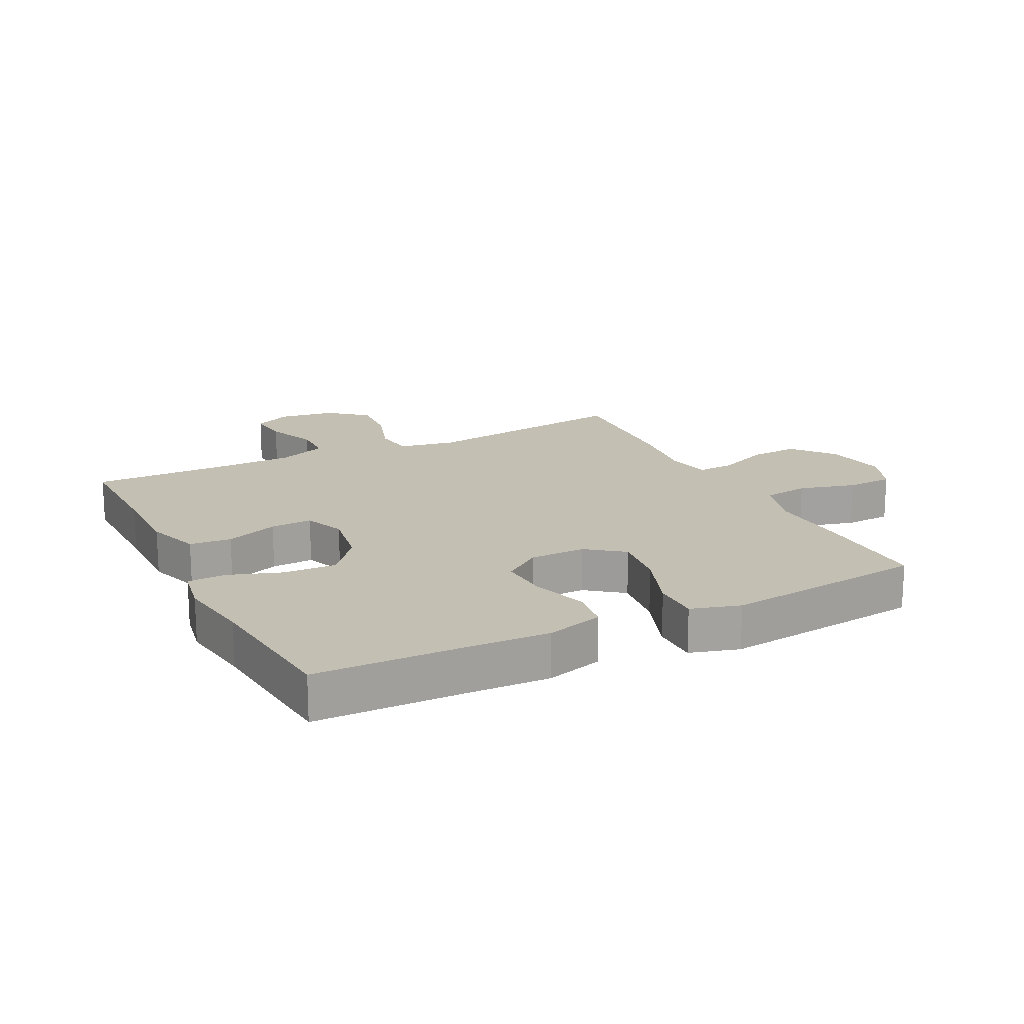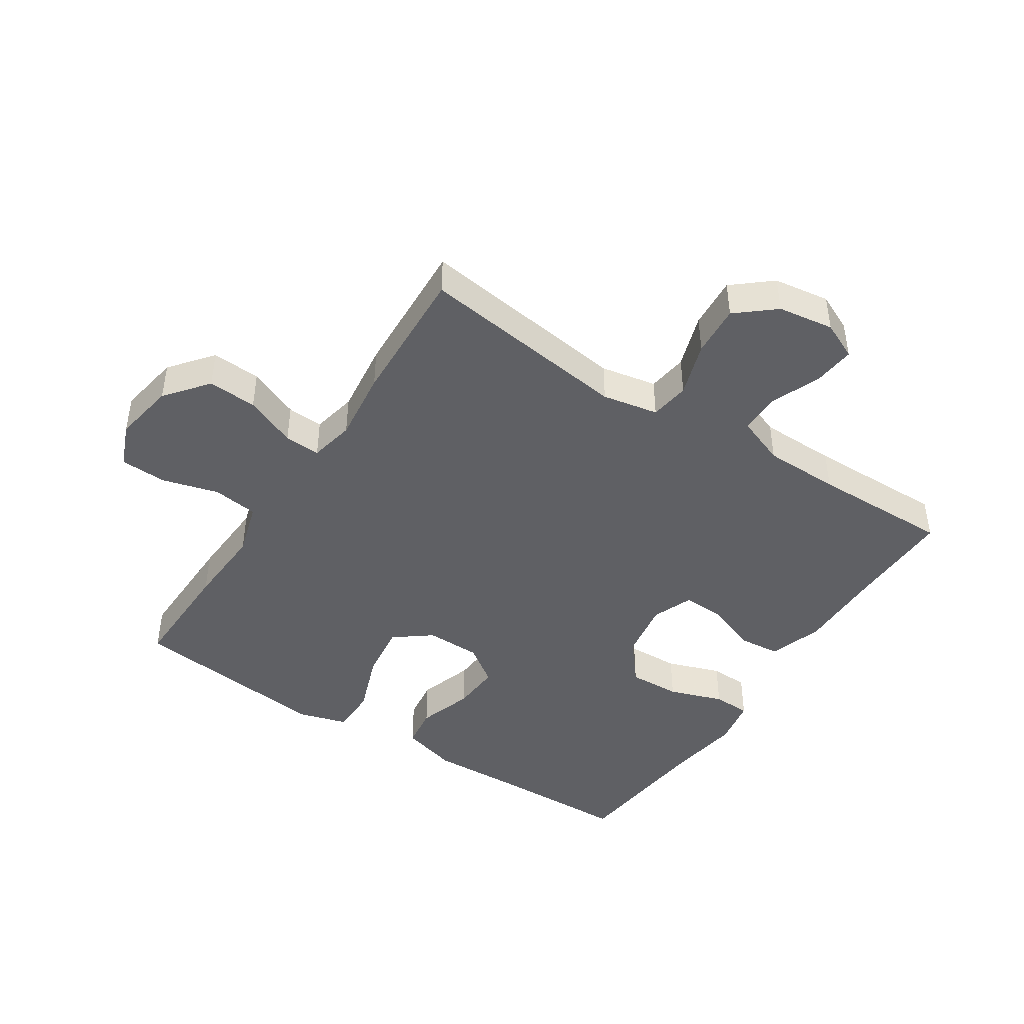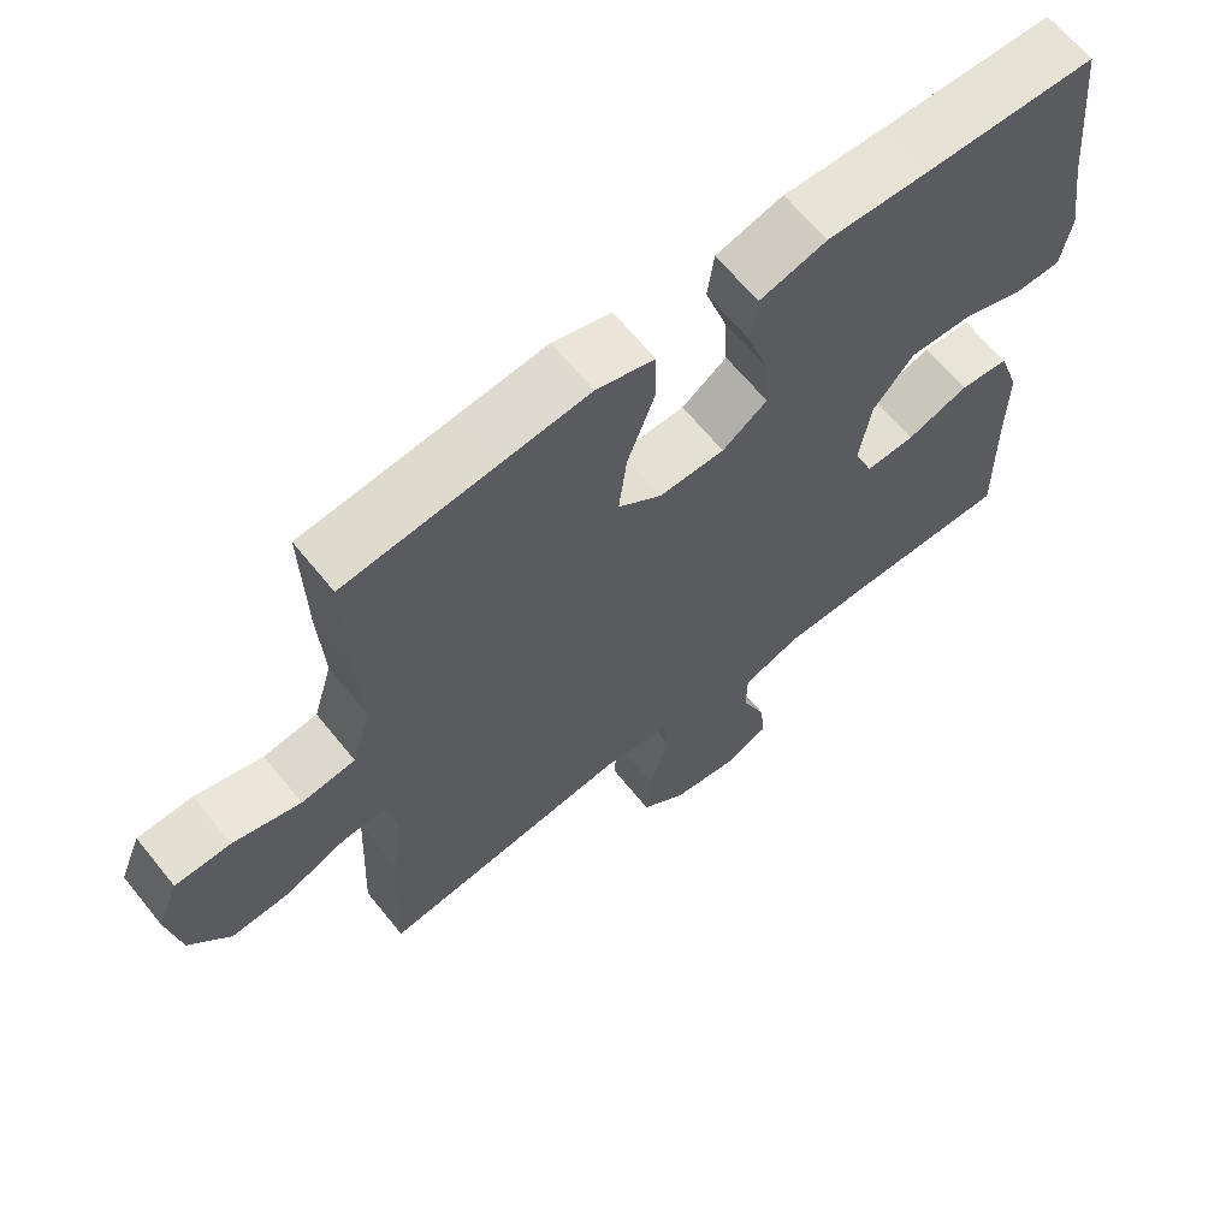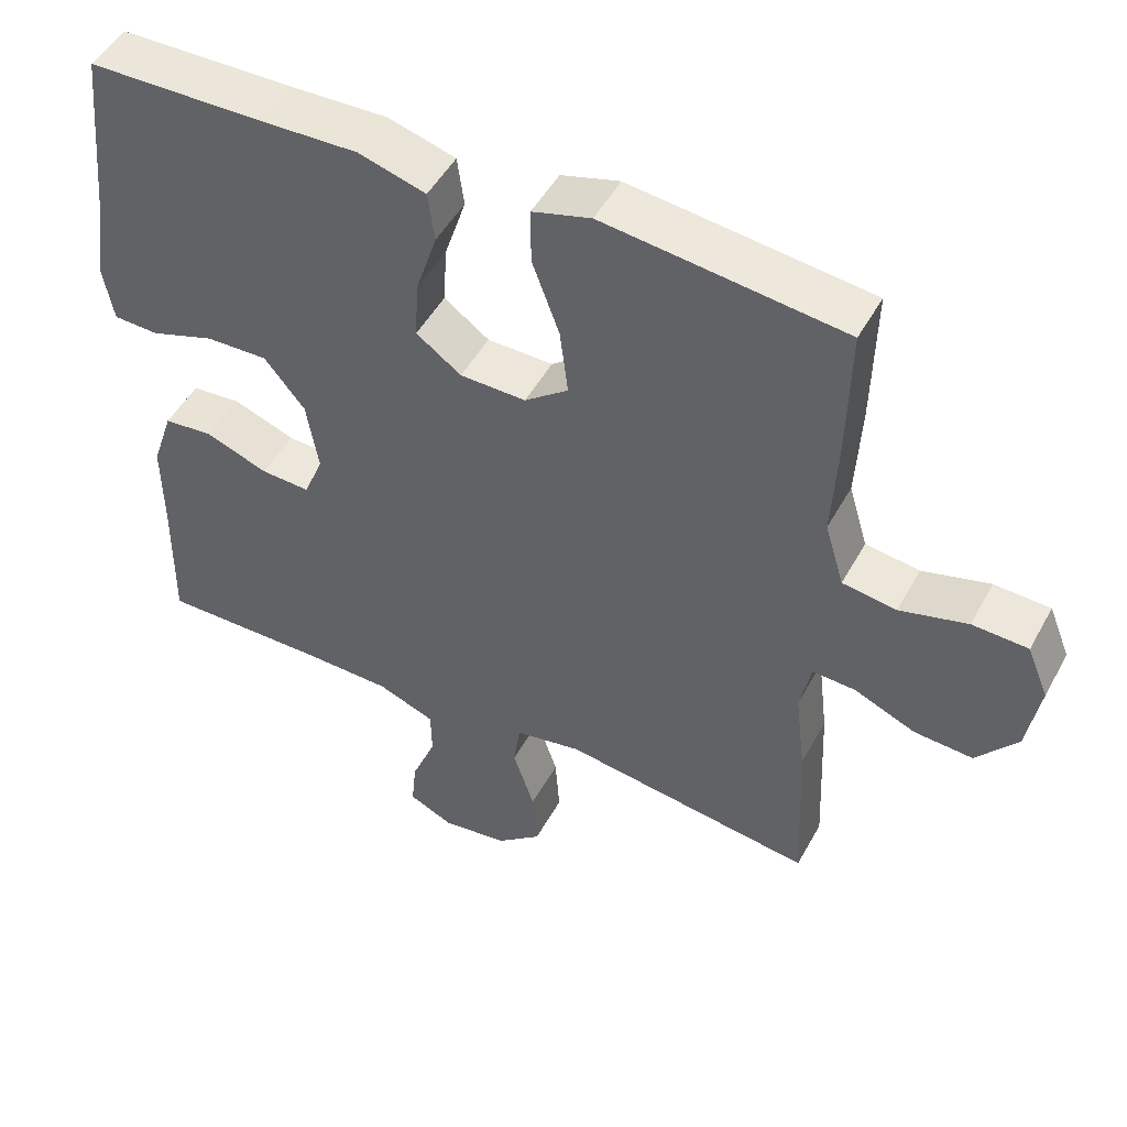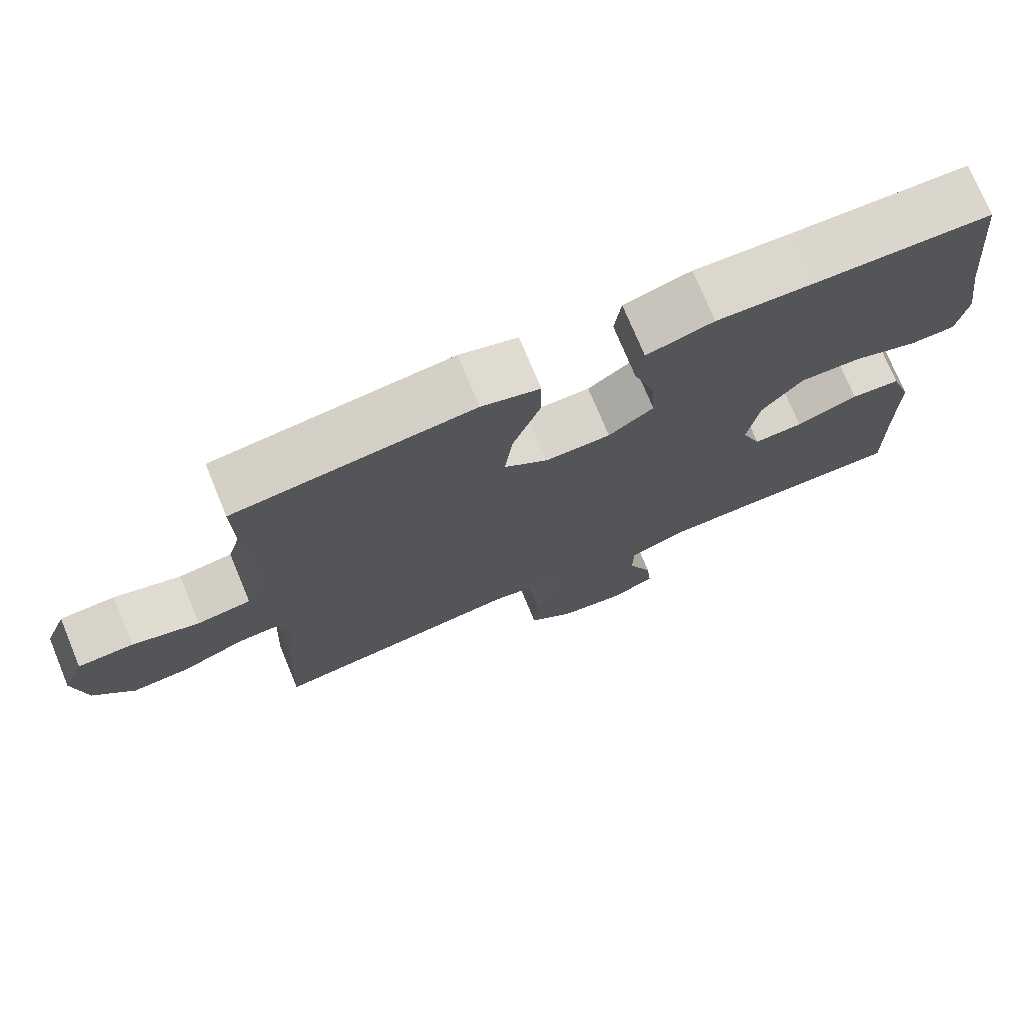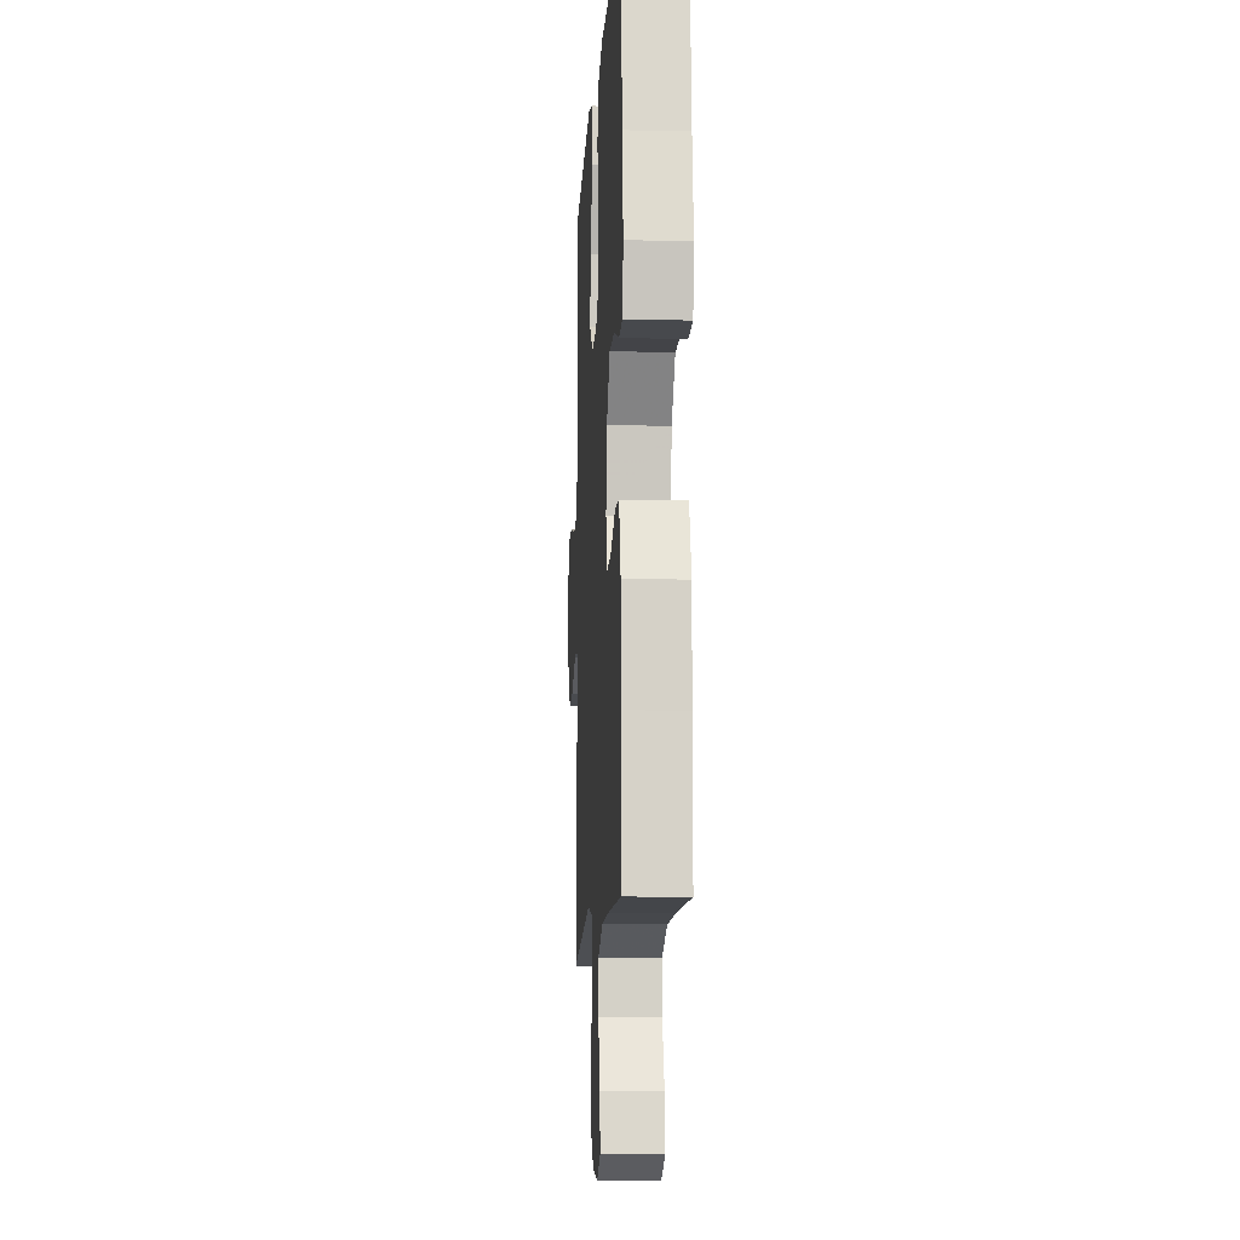
<metadata>
{"format":"obj","ext":"obj","renderer":"f3d","projection":"perspective","resolution":1024,"background":"white","views":[{"elev":17.9,"azim":-26.6,"up":"+Y"},{"elev":-44.5,"azim":147.0,"up":"+Y"},{"elev":64.7,"azim":141.1,"up":"+Z"},{"elev":49.2,"azim":27.8,"up":"+Z"},{"elev":74.4,"azim":157.5,"up":"+Z"},{"elev":-10.3,"azim":-93.3,"up":"+Z"}]}
</metadata>
<code>
v -0.5 0.07 0.5
v -0.266 0.07 0.505
v -0.13 0.07 0.51
v -0.039 0.07 0.484
v -0.03 0.07 0.417
v -0.059 0.07 0.328
v -0.064 0.07 0.249
v -0.003 0.07 0.205
v 0.086 0.07 0.204
v 0.145 0.07 0.249
v 0.134 0.07 0.338
v 0.097 0.07 0.439
v 0.097 0.07 0.514
v 0.176 0.07 0.537
v 0.3 0.07 0.523
v 0.5 0.07 0.5
v 0.496 0.07 0.313
v 0.489 0.07 0.184
v 0.515 0.07 0.097
v 0.588 0.07 0.087
v 0.679 0.07 0.112
v 0.754 0.07 0.109
v 0.783 0.07 0.038
v 0.766 0.07 -0.062
v 0.711 0.07 -0.13
v 0.632 0.07 -0.125
v 0.549 0.07 -0.09
v 0.491 0.07 -0.087
v 0.476 0.07 -0.159
v 0.49 0.07 -0.275
v 0.5 0.07 -0.5
v 0.159 0.07 -0.454
v 0.069 0.07 -0.471
v 0.06 0.07 -0.535
v 0.089 0.07 -0.623
v 0.095 0.07 -0.706
v 0.034 0.07 -0.757
v -0.056 0.07 -0.77
v -0.116 0.07 -0.742
v -0.109 0.07 -0.675
v -0.076 0.07 -0.594
v -0.077 0.07 -0.529
v -0.155 0.07 -0.499
v -0.277 0.07 -0.497
v -0.5 0.07 -0.5
v -0.497 0.07 -0.318
v -0.498 0.07 -0.188
v -0.469 0.07 -0.102
v -0.402 0.07 -0.096
v -0.318 0.07 -0.127
v -0.251 0.07 -0.13
v -0.225 0.07 -0.065
v -0.241 0.07 0.031
v -0.296 0.07 0.098
v -0.38 0.07 0.095
v -0.467 0.07 0.065
v -0.528 0.07 0.067
v -0.542 0.07 0.144
v -0.524 0.07 0.264
v -0.5 0 0.5
v -0.266 0 0.505
v -0.13 0 0.51
v -0.039 0 0.484
v -0.03 0 0.417
v -0.059 0 0.328
v -0.064 0 0.249
v -0.003 0 0.205
v 0.086 0 0.204
v 0.145 0 0.249
v 0.134 0 0.338
v 0.097 0 0.439
v 0.097 0 0.514
v 0.176 0 0.537
v 0.3 0 0.523
v 0.5 0 0.5
v 0.496 0 0.313
v 0.489 0 0.184
v 0.515 0 0.097
v 0.588 0 0.087
v 0.679 0 0.112
v 0.754 0 0.109
v 0.783 0 0.038
v 0.766 0 -0.062
v 0.711 0 -0.13
v 0.632 0 -0.125
v 0.549 0 -0.09
v 0.491 0 -0.087
v 0.476 0 -0.159
v 0.49 0 -0.275
v 0.5 0 -0.5
v 0.159 0 -0.454
v 0.069 0 -0.471
v 0.06 0 -0.535
v 0.089 0 -0.623
v 0.095 0 -0.706
v 0.034 0 -0.757
v -0.056 0 -0.77
v -0.116 0 -0.742
v -0.109 0 -0.675
v -0.076 0 -0.594
v -0.077 0 -0.529
v -0.155 0 -0.499
v -0.277 0 -0.497
v -0.5 0 -0.5
v -0.497 0 -0.318
v -0.498 0 -0.188
v -0.469 0 -0.102
v -0.402 0 -0.096
v -0.318 0 -0.127
v -0.251 0 -0.13
v -0.225 0 -0.065
v -0.241 0 0.031
v -0.296 0 0.098
v -0.38 0 0.095
v -0.467 0 0.065
v -0.528 0 0.067
v -0.542 0 0.144
v -0.524 0 0.264
f 57 58 59
f 56 57 59
f 55 56 59
f 59 1 2
f 55 59 2
f 54 55 2
f 4 5 6
f 3 4 6
f 2 3 6
f 54 2 6
f 53 54 6
f 52 53 6 7
f 51 52 7 8
f 48 49 50
f 47 48 50
f 46 47 50
f 46 50 51
f 45 46 51
f 44 45 51
f 51 8 9
f 44 51 9
f 43 44 9
f 39 40 41
f 38 39 41
f 37 38 41
f 36 37 41
f 35 36 41
f 34 35 41
f 33 34 41 42
f 29 30 31 32
f 28 29 32 33
f 25 26 27
f 24 25 27
f 23 24 27
f 22 23 27
f 21 22 27
f 20 21 27
f 19 20 27 28
f 43 9 10
f 42 43 10
f 33 42 10
f 28 33 10
f 19 28 10
f 18 19 10
f 16 17 18
f 15 16 18
f 14 15 18
f 13 14 18
f 12 13 18
f 11 12 18
f 10 11 18
f 118 117 116
f 118 116 115
f 118 115 114
f 61 60 118
f 61 118 114
f 61 114 113
f 65 64 63
f 65 63 62
f 65 62 61
f 65 61 113
f 65 113 112
f 66 65 112 111
f 67 66 111 110
f 109 108 107
f 109 107 106
f 109 106 105
f 110 109 105
f 110 105 104
f 110 104 103
f 68 67 110
f 68 110 103
f 68 103 102
f 100 99 98
f 100 98 97
f 100 97 96
f 100 96 95
f 100 95 94
f 100 94 93
f 101 100 93 92
f 91 90 89 88
f 92 91 88 87
f 86 85 84
f 86 84 83
f 86 83 82
f 86 82 81
f 86 81 80
f 86 80 79
f 87 86 79 78
f 69 68 102
f 69 102 101
f 69 101 92
f 69 92 87
f 69 87 78
f 69 78 77
f 77 76 75
f 77 75 74
f 77 74 73
f 77 73 72
f 77 72 71
f 77 71 70
f 77 70 69
f 1 60 61 2
f 2 61 62 3
f 3 62 63 4
f 4 63 64 5
f 5 64 65 6
f 6 65 66 7
f 7 66 67 8
f 8 67 68 9
f 9 68 69 10
f 10 69 70 11
f 11 70 71 12
f 12 71 72 13
f 13 72 73 14
f 14 73 74 15
f 15 74 75 16
f 16 75 76 17
f 17 76 77 18
f 18 77 78 19
f 19 78 79 20
f 20 79 80 21
f 21 80 81 22
f 22 81 82 23
f 23 82 83 24
f 24 83 84 25
f 25 84 85 26
f 26 85 86 27
f 27 86 87 28
f 28 87 88 29
f 29 88 89 30
f 30 89 90 31
f 31 90 91 32
f 32 91 92 33
f 33 92 93 34
f 34 93 94 35
f 35 94 95 36
f 36 95 96 37
f 37 96 97 38
f 38 97 98 39
f 39 98 99 40
f 40 99 100 41
f 41 100 101 42
f 42 101 102 43
f 43 102 103 44
f 44 103 104 45
f 45 104 105 46
f 46 105 106 47
f 47 106 107 48
f 48 107 108 49
f 49 108 109 50
f 50 109 110 51
f 51 110 111 52
f 52 111 112 53
f 53 112 113 54
f 54 113 114 55
f 55 114 115 56
f 56 115 116 57
f 57 116 117 58
f 58 117 118 59
f 59 118 60 1

</code>
